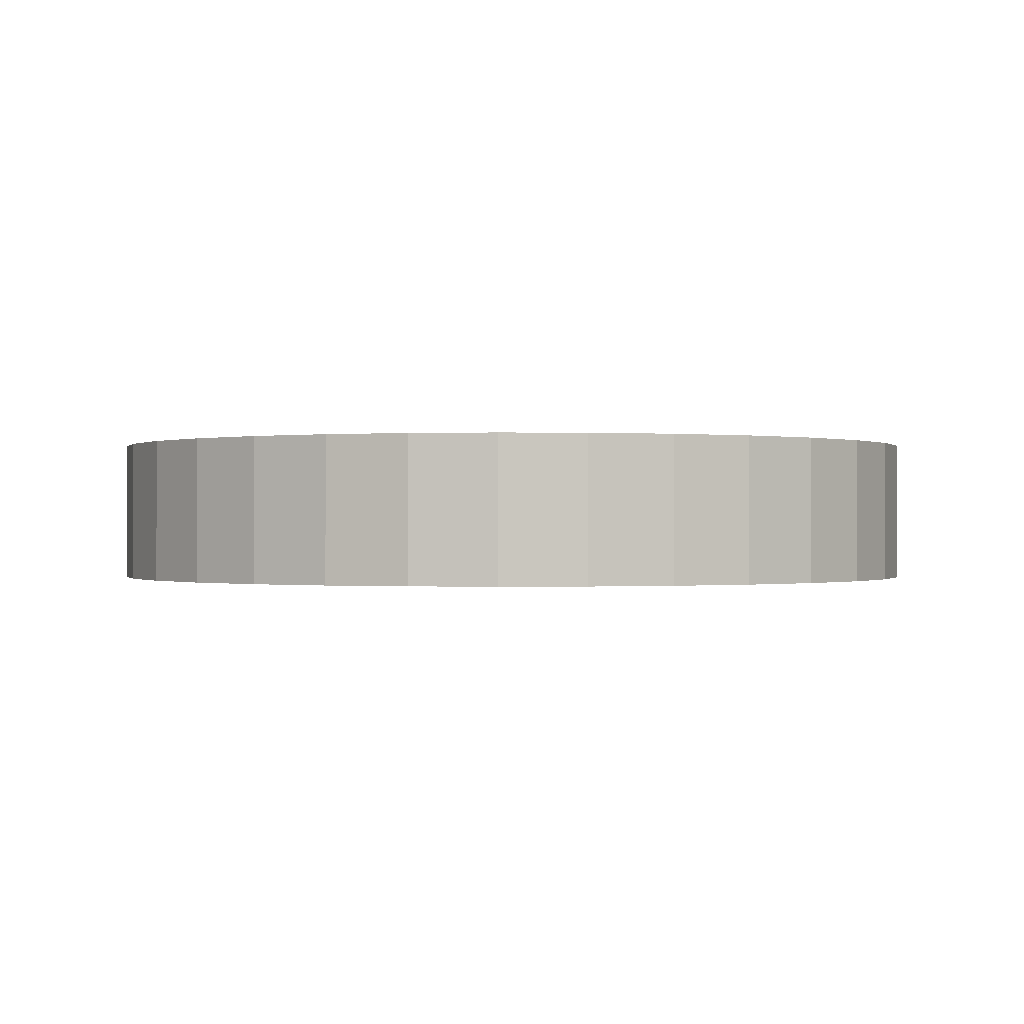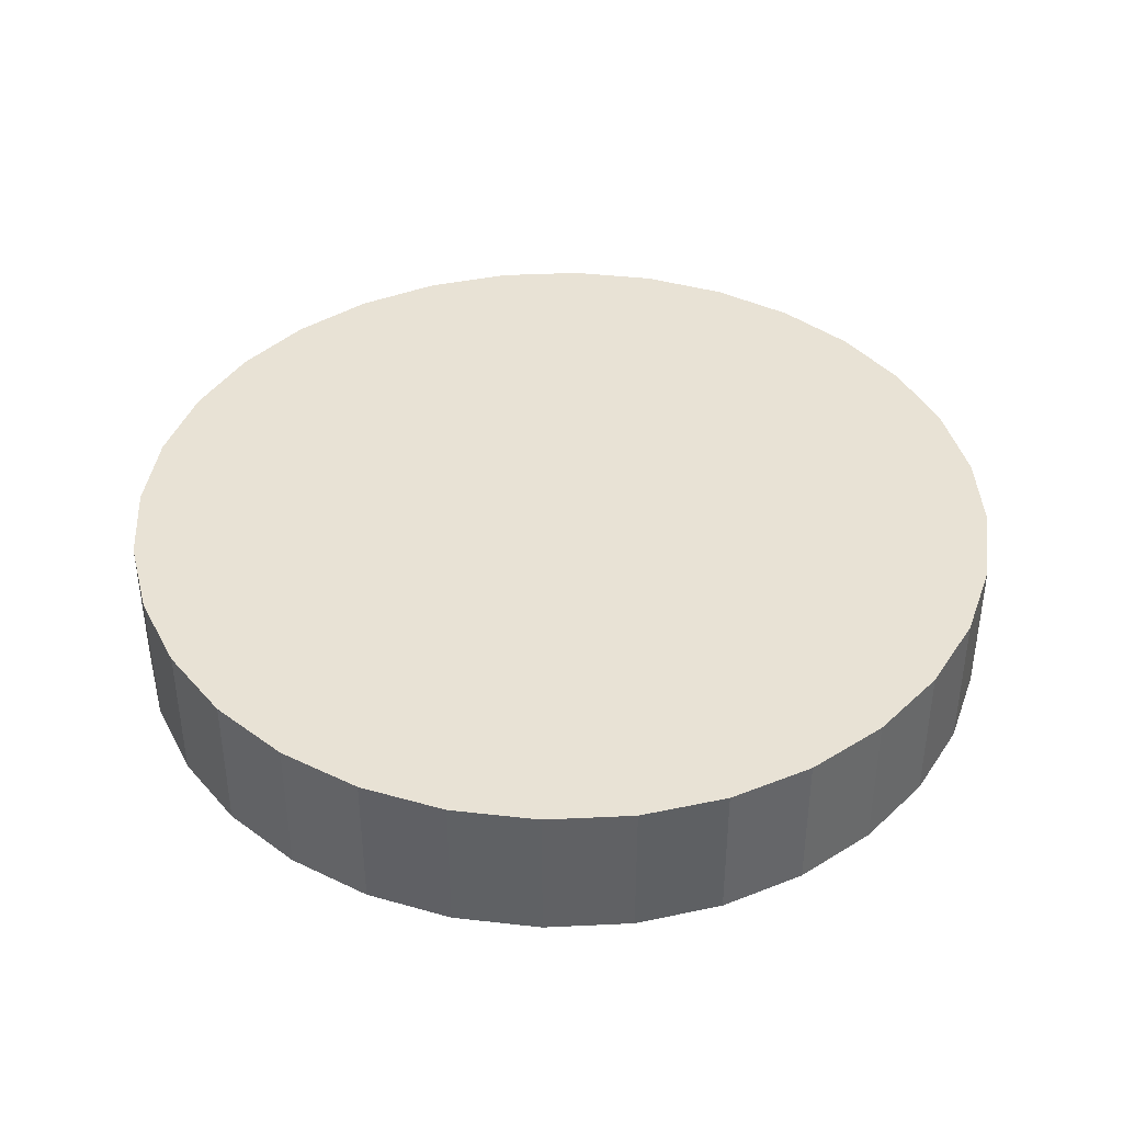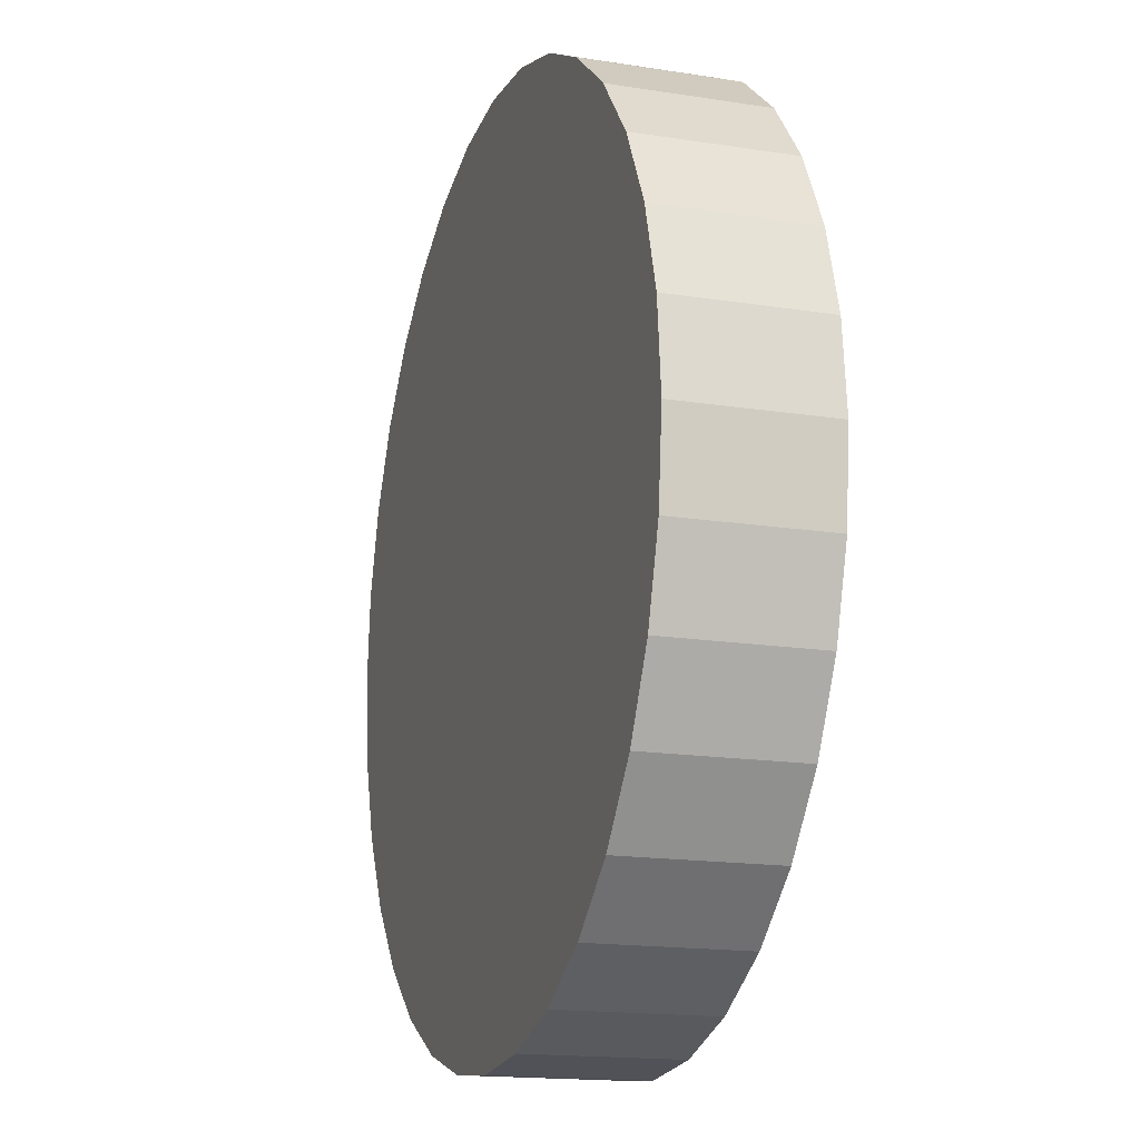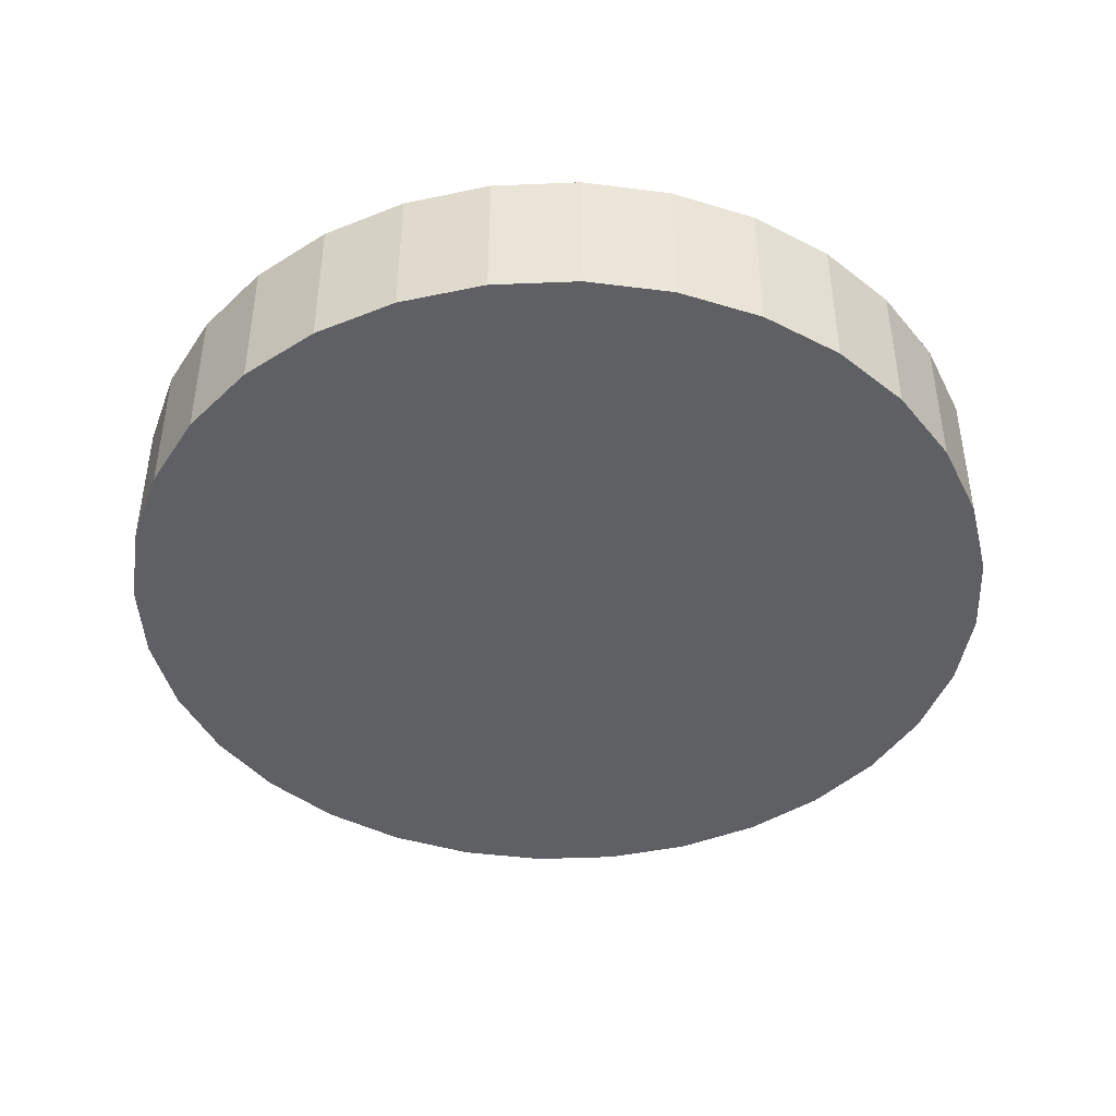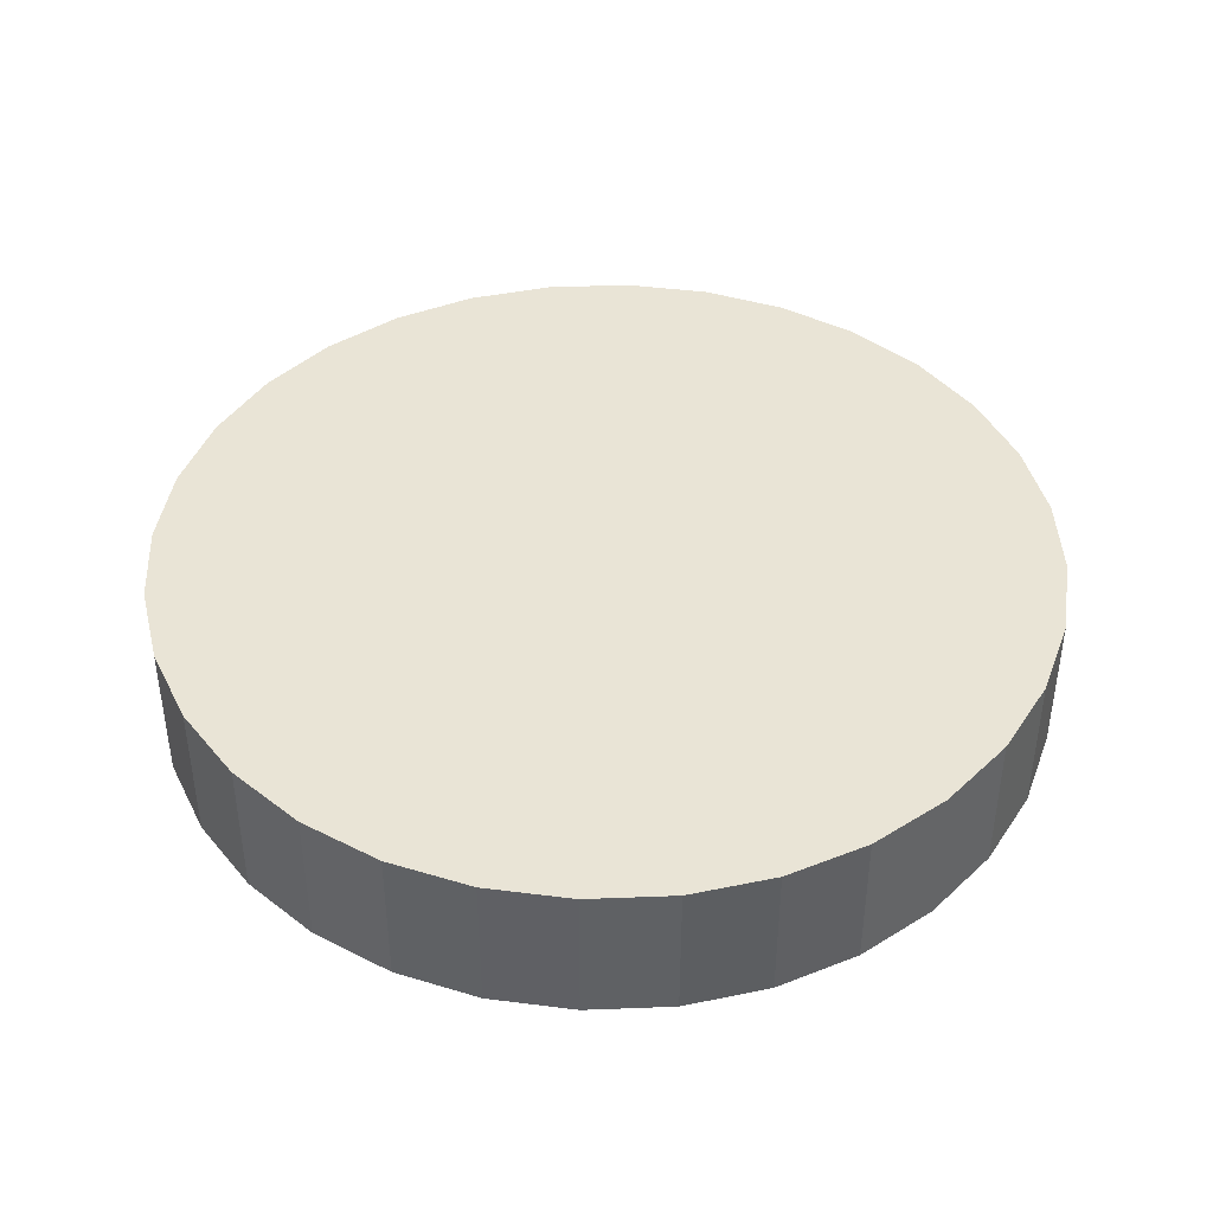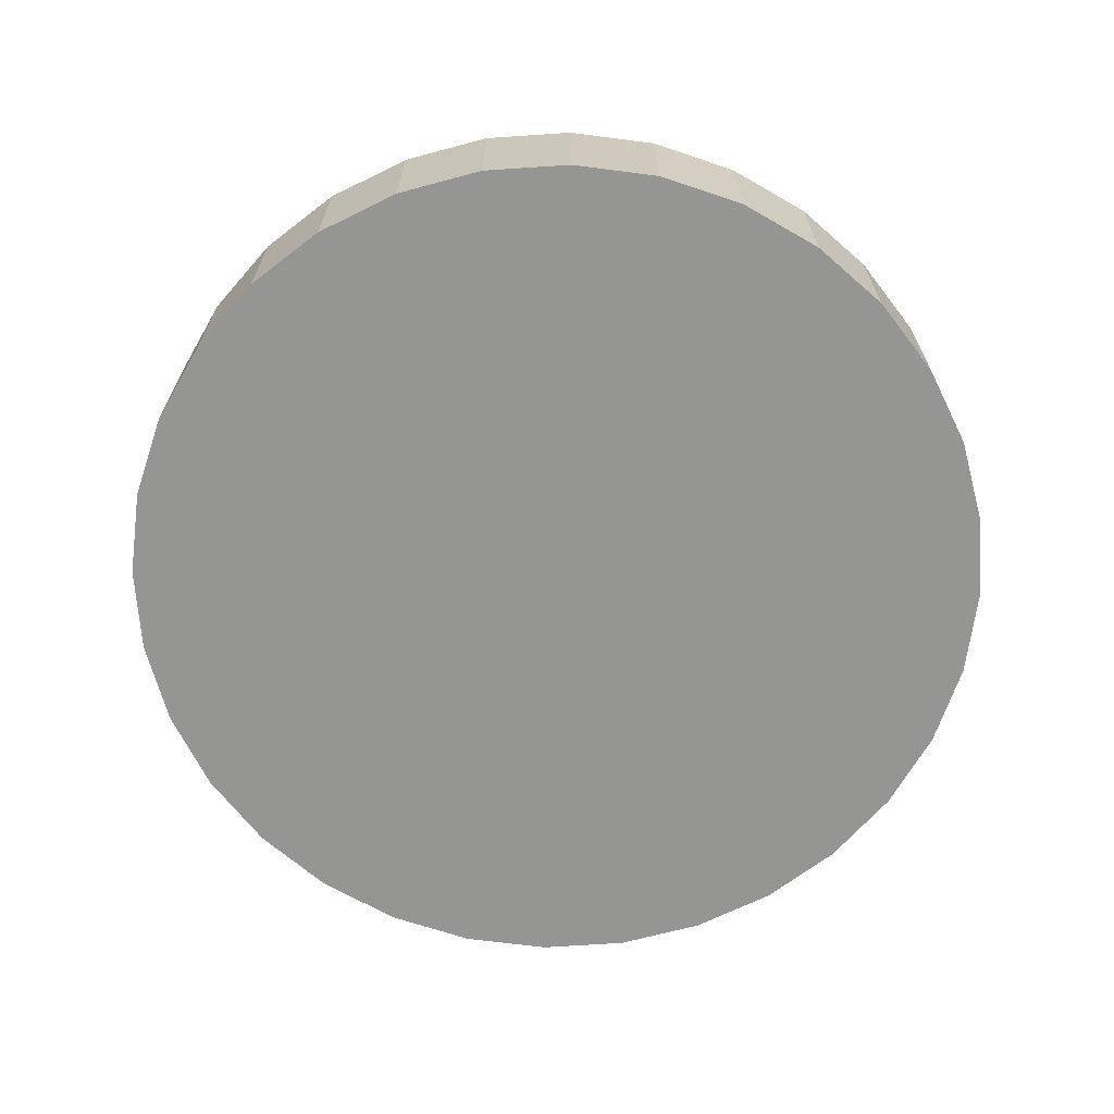
<metadata>
{"format":"obj","ext":"obj","renderer":"f3d","projection":"perspective","resolution":1024,"background":"white","views":[{"elev":-0.3,"azim":58.0,"up":"+Z"},{"elev":40.6,"azim":2.3,"up":"+Z"},{"elev":-16.3,"azim":-108.0,"up":"+Y"},{"elev":-43.6,"azim":-137.9,"up":"+Z"},{"elev":42.5,"azim":-19.5,"up":"+Z"},{"elev":-67.4,"azim":88.2,"up":"+Z"}]}
</metadata>
<code>
o Cylinder
v 0 -0.3 0.05
v 0 -0.3 -0.05
v 0.05853 -0.2942 0.05
v 0.05853 -0.2942 -0.05
v 0.1148 -0.2772 0.05
v 0.1148 -0.2772 -0.05
v 0.1667 -0.2494 0.05
v 0.1667 -0.2494 -0.05
v 0.2121 -0.2121 0.05
v 0.2121 -0.2121 -0.05
v 0.2494 -0.1667 0.05
v 0.2494 -0.1667 -0.05
v 0.2772 -0.1148 0.05
v 0.2772 -0.1148 -0.05
v 0.2942 -0.05853 0.05
v 0.2942 -0.05853 -0.05
v 0.3 -0 0.05
v 0.3 -0 -0.05
v 0.2942 0.05853 0.05
v 0.2942 0.05853 -0.05
v 0.2772 0.1148 0.05
v 0.2772 0.1148 -0.05
v 0.2494 0.1667 0.05
v 0.2494 0.1667 -0.05
v 0.2121 0.2121 0.05
v 0.2121 0.2121 -0.05
v 0.1667 0.2494 0.05
v 0.1667 0.2494 -0.05
v 0.1148 0.2772 0.05
v 0.1148 0.2772 -0.05
v 0.05853 0.2942 0.05
v 0.05853 0.2942 -0.05
v -0 0.3 0.05
v -0 0.3 -0.05
v -0.05853 0.2942 0.05
v -0.05853 0.2942 -0.05
v -0.1148 0.2772 0.05
v -0.1148 0.2772 -0.05
v -0.1667 0.2494 0.05
v -0.1667 0.2494 -0.05
v -0.2121 0.2121 0.05
v -0.2121 0.2121 -0.05
v -0.2494 0.1667 0.05
v -0.2494 0.1667 -0.05
v -0.2772 0.1148 0.05
v -0.2772 0.1148 -0.05
v -0.2942 0.05853 0.05
v -0.2942 0.05853 -0.05
v -0.3 -0 0.05
v -0.3 -0 -0.05
v -0.2942 -0.05853 0.05
v -0.2942 -0.05853 -0.05
v -0.2772 -0.1148 0.05
v -0.2772 -0.1148 -0.05
v -0.2494 -0.1667 0.05
v -0.2494 -0.1667 -0.05
v -0.2121 -0.2121 0.05
v -0.2121 -0.2121 -0.05
v -0.1667 -0.2494 0.05
v -0.1667 -0.2494 -0.05
v -0.1148 -0.2772 0.05
v -0.1148 -0.2772 -0.05
v -0.05853 -0.2942 0.05
v -0.05853 -0.2942 -0.05
f 3 4 6 5
f 5 6 8 7
f 7 8 10 9
f 9 10 12 11
f 11 12 14 13
f 13 14 16 15
f 15 16 18 17
f 17 18 20 19
f 19 20 22 21
f 21 22 24 23
f 23 24 26 25
f 25 26 28 27
f 27 28 30 29
f 29 30 32 31
f 31 32 34 33
f 33 34 36 35
f 35 36 38 37
f 37 38 40 39
f 39 40 42 41
f 41 42 44 43
f 43 44 46 45
f 45 46 48 47
f 47 48 50 49
f 49 50 52 51
f 51 52 54 53
f 53 54 56 55
f 55 56 58 57
f 57 58 60 59
f 59 60 62 61
f 4 2 64 62 60 58 56 54 52 50 48 46 44 42 40 38 36 34 32 30 28 26 24 22 20 18 16 14 12 10 8 6
f 61 62 64 63
f 63 64 2 1
f 1 3 5 7 9 11 13 15 17 19 21 23 25 27 29 31 33 35 37 39 41 43 45 47 49 51 53 55 57 59 61 63
f 1 2 4 3

</code>
